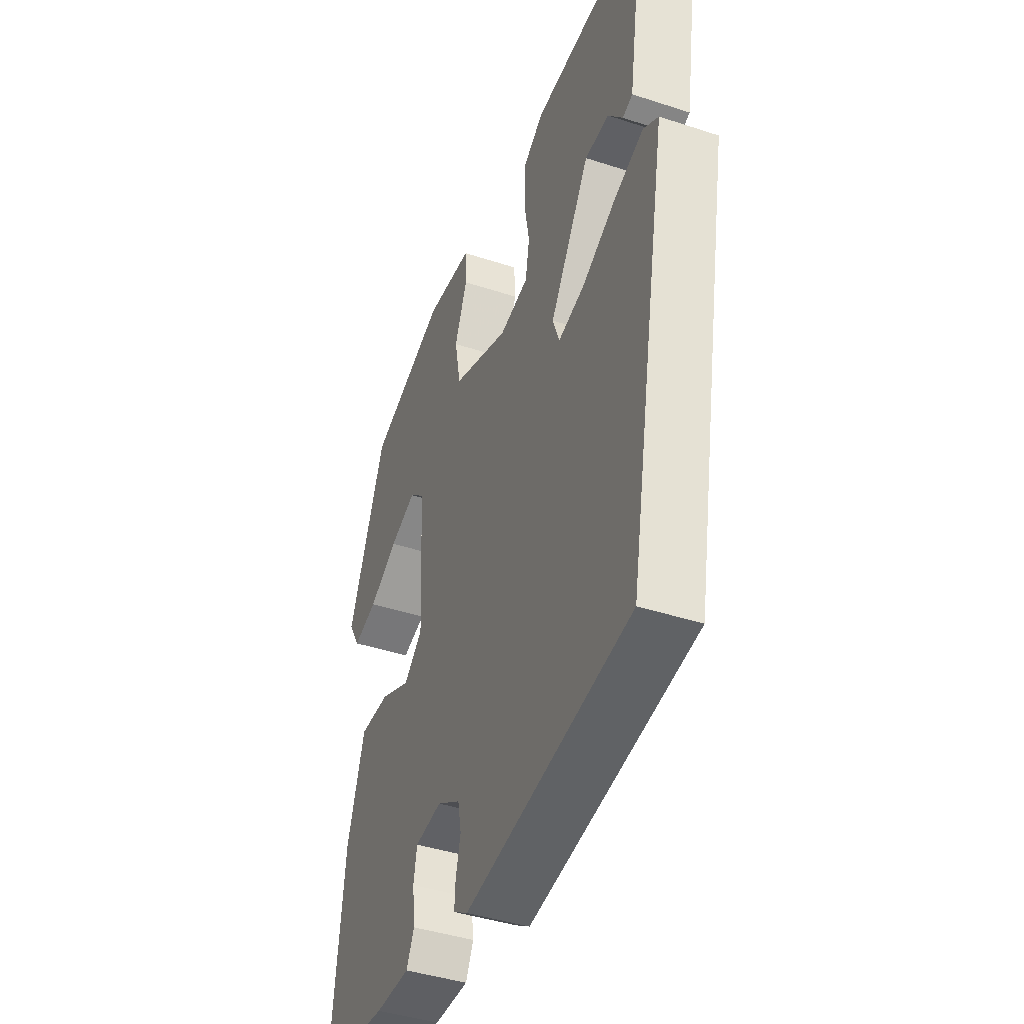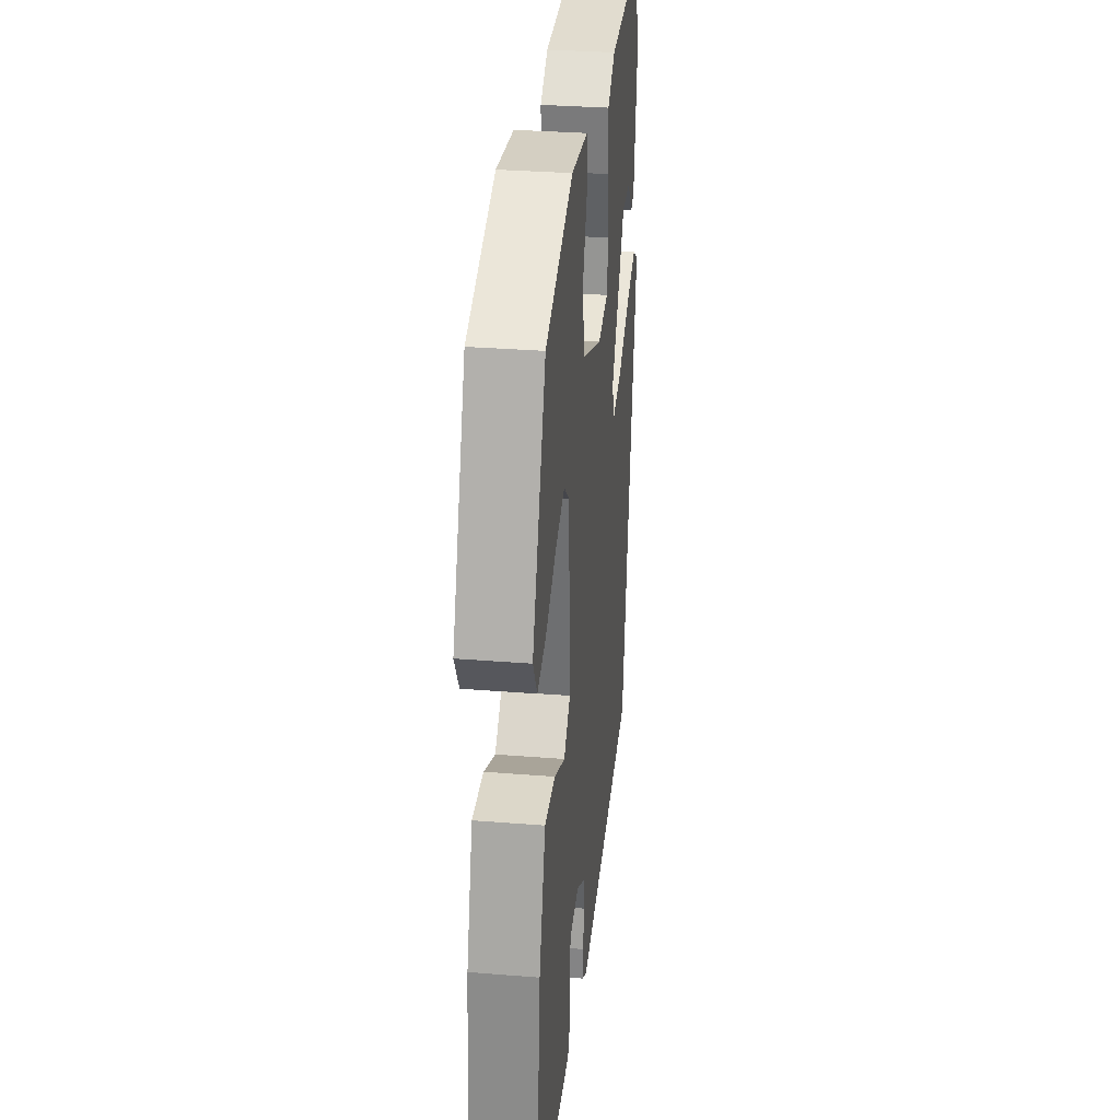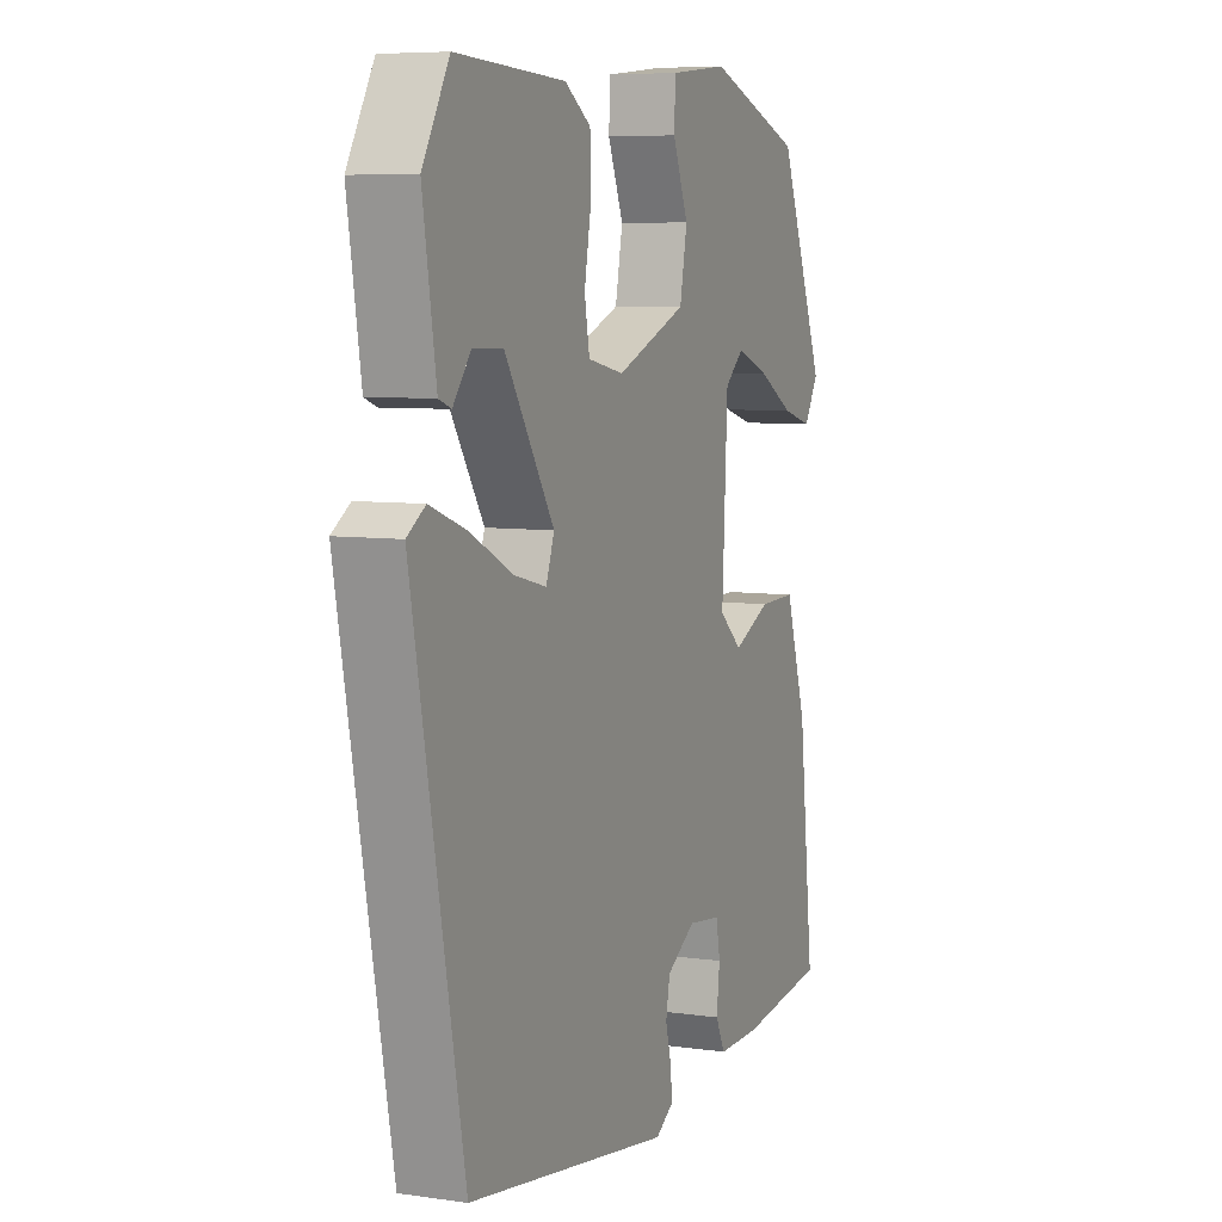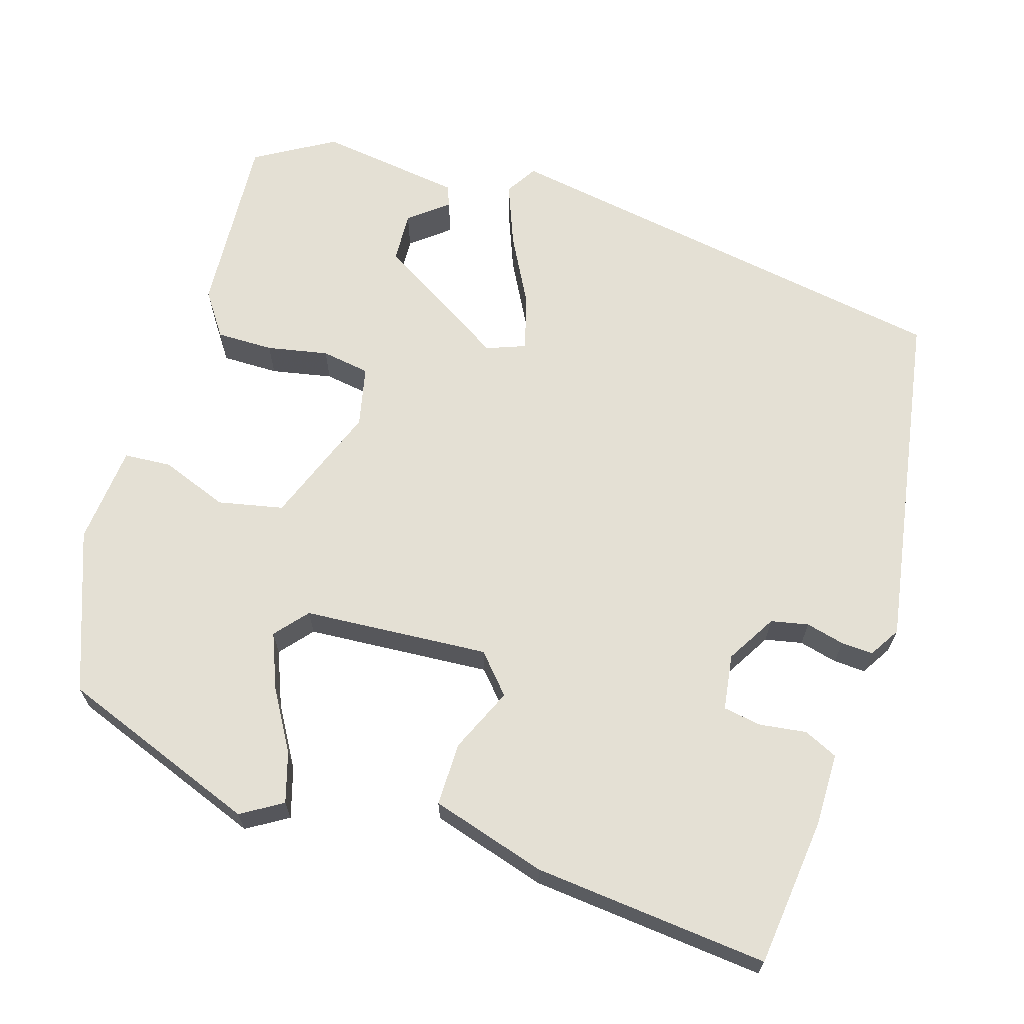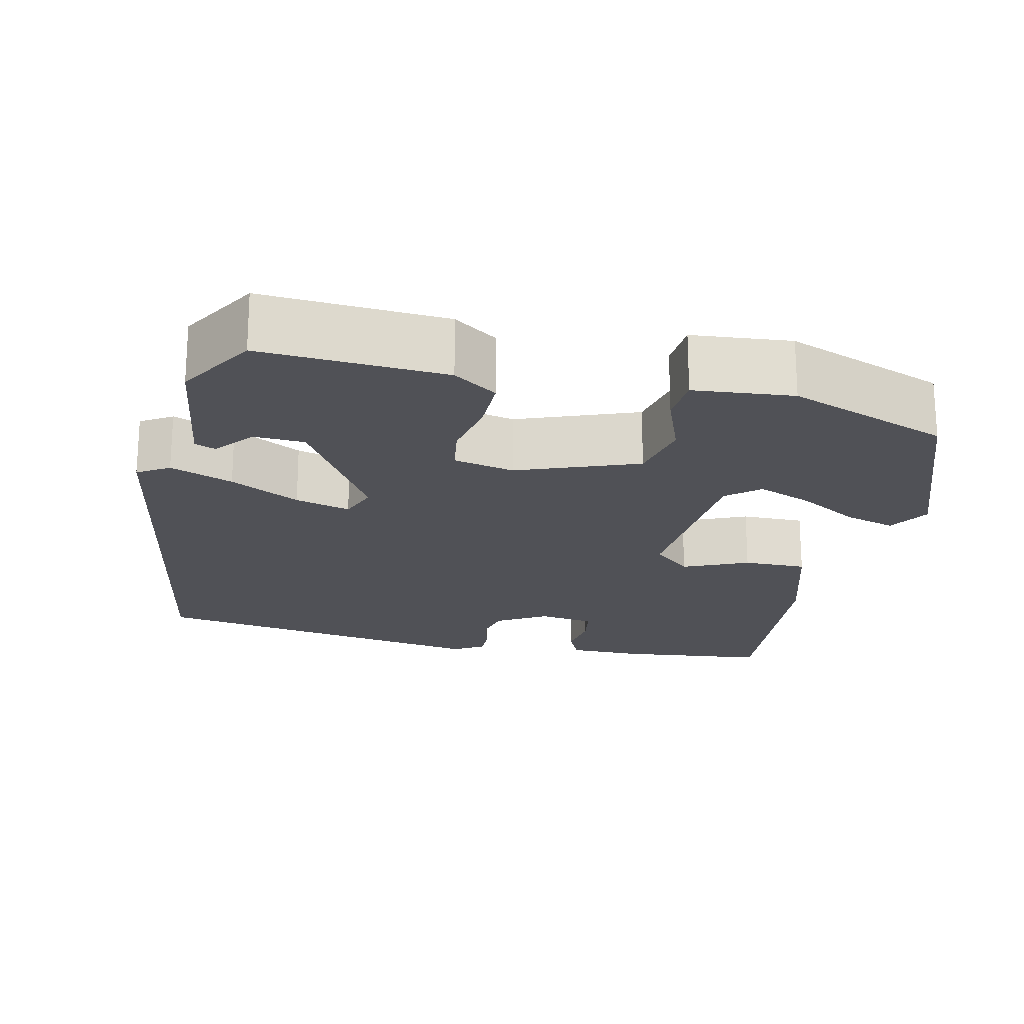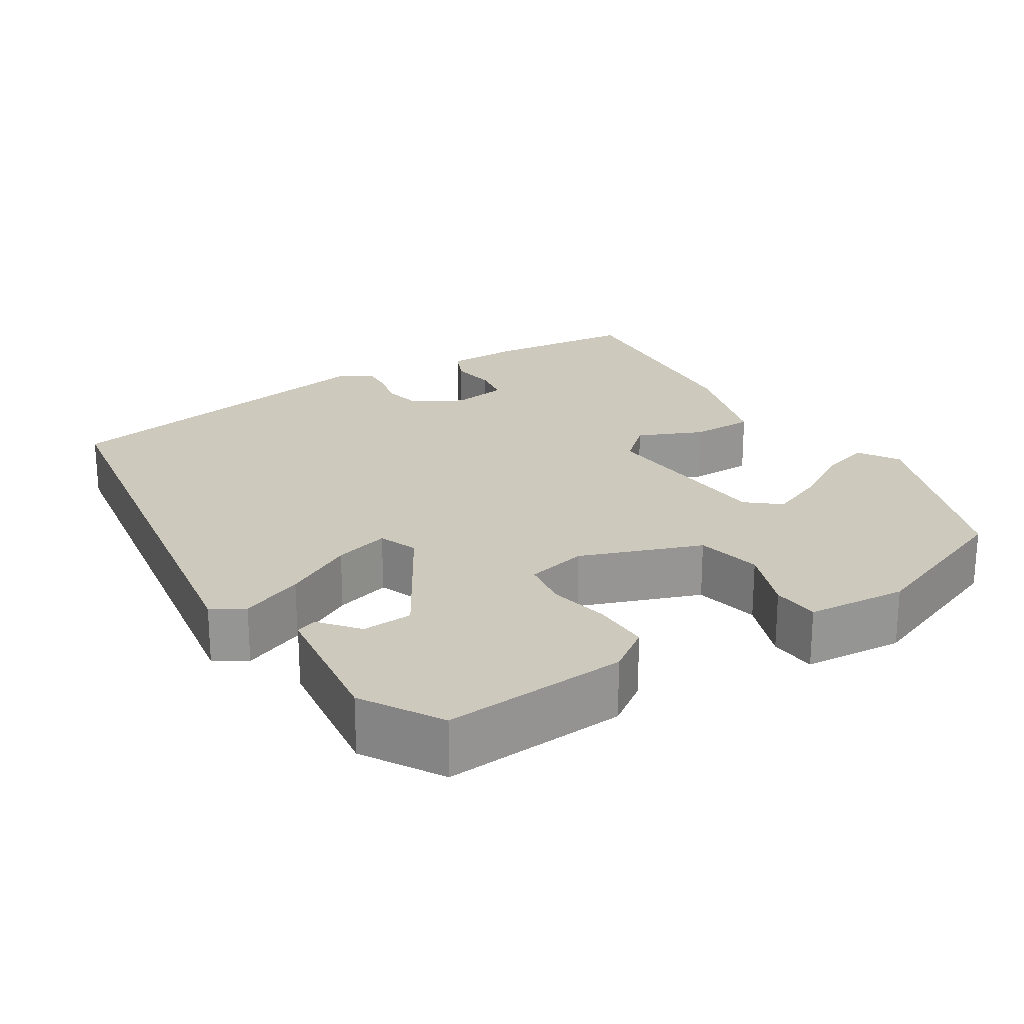
<metadata>
{"format":"obj","ext":"obj","renderer":"f3d","projection":"perspective","resolution":1024,"background":"white","views":[{"elev":-42.4,"azim":-111.4,"up":"+Z"},{"elev":31.7,"azim":96.5,"up":"+Z"},{"elev":6.8,"azim":-67.2,"up":"+Z"},{"elev":66.1,"azim":106.2,"up":"+Y"},{"elev":-20.5,"azim":-13.7,"up":"+Y"},{"elev":22.7,"azim":-33.7,"up":"+Y"}]}
</metadata>
<code>
v -0.446 0.07 0.509
v -0.21 0.07 0.498
v -0.153 0.07 0.46
v -0.152 0.07 0.387
v -0.166 0.07 0.308
v -0.155 0.07 0.246
v -0.077 0.07 0.23
v 0.076 0.07 0.291
v 0.092 0.07 0.375
v 0.058 0.07 0.46
v 0.061 0.07 0.521
v 0.188 0.07 0.535
v 0.396 0.07 0.461
v 0.497 0.07 0.207
v 0.466 0.07 0.154
v 0.401 0.07 0.172
v 0.323 0.07 0.216
v 0.252 0.07 0.243
v 0.211 0.07 0.207
v 0.199 0.07 -0.031
v 0.249 0.07 -0.074
v 0.331 0.07 -0.036
v 0.412 0.07 -0.034
v 0.459 0.07 -0.181
v 0.493 0.07 -0.481
v 0.302 0.07 -0.506
v 0.209 0.07 -0.507
v 0.188 0.07 -0.464
v 0.195 0.07 -0.404
v 0.186 0.07 -0.355
v 0.114 0.07 -0.346
v 0.051 0.07 -0.385
v 0.042 0.07 -0.433
v 0.055 0.07 -0.482
v 0.058 0.07 -0.523
v 0.019 0.07 -0.548
v -0.426 0.07 -0.482
v -0.537 0.07 0.111
v -0.497 0.07 0.137
v -0.416 0.07 0.107
v -0.326 0.07 0.061
v -0.255 0.07 0.043
v -0.237 0.07 0.093
v -0.344 0.07 0.261
v -0.409 0.07 0.263
v -0.448 0.07 0.213
v -0.475 0.07 0.223
v -0.504 0.07 0.407
v -0.446 0 0.509
v -0.21 0 0.498
v -0.153 0 0.46
v -0.152 0 0.387
v -0.166 0 0.308
v -0.155 0 0.246
v -0.077 0 0.23
v 0.076 0 0.291
v 0.092 0 0.375
v 0.058 0 0.46
v 0.061 0 0.521
v 0.188 0 0.535
v 0.396 0 0.461
v 0.497 0 0.207
v 0.466 0 0.154
v 0.401 0 0.172
v 0.323 0 0.216
v 0.252 0 0.243
v 0.211 0 0.207
v 0.199 0 -0.031
v 0.249 0 -0.074
v 0.331 0 -0.036
v 0.412 0 -0.034
v 0.459 0 -0.181
v 0.493 0 -0.481
v 0.302 0 -0.506
v 0.209 0 -0.507
v 0.188 0 -0.464
v 0.195 0 -0.404
v 0.186 0 -0.355
v 0.114 0 -0.346
v 0.051 0 -0.385
v 0.042 0 -0.433
v 0.055 0 -0.482
v 0.058 0 -0.523
v 0.019 0 -0.548
v -0.426 0 -0.482
v -0.537 0 0.111
v -0.497 0 0.137
v -0.416 0 0.107
v -0.326 0 0.061
v -0.255 0 0.043
v -0.237 0 0.093
v -0.344 0 0.261
v -0.409 0 0.263
v -0.448 0 0.213
v -0.475 0 0.223
v -0.504 0 0.407
f 47 48 1
f 46 47 1
f 45 46 1
f 3 4 5
f 2 3 5
f 1 2 5
f 45 1 5
f 44 45 5
f 43 44 5 6
f 42 43 6 7
f 39 40 41
f 38 39 41
f 37 38 41
f 36 37 41
f 35 36 41
f 34 35 41
f 33 34 41
f 32 33 41 42
f 42 7 8
f 32 42 8
f 31 32 8
f 27 28 29
f 26 27 29
f 25 26 29
f 24 25 29
f 23 24 29
f 22 23 29
f 21 22 29
f 20 21 29 30
f 15 16 17
f 14 15 17
f 13 14 17
f 12 13 17
f 11 12 17
f 10 11 17
f 9 10 17
f 9 17 18
f 31 8 9
f 30 31 9
f 20 30 9
f 9 18 19
f 9 19 20
f 49 96 95
f 49 95 94
f 49 94 93
f 53 52 51
f 53 51 50
f 53 50 49
f 53 49 93
f 53 93 92
f 54 53 92 91
f 55 54 91 90
f 89 88 87
f 89 87 86
f 89 86 85
f 89 85 84
f 89 84 83
f 89 83 82
f 89 82 81
f 90 89 81 80
f 56 55 90
f 56 90 80
f 56 80 79
f 77 76 75
f 77 75 74
f 77 74 73
f 77 73 72
f 77 72 71
f 77 71 70
f 77 70 69
f 78 77 69 68
f 65 64 63
f 65 63 62
f 65 62 61
f 65 61 60
f 65 60 59
f 65 59 58
f 65 58 57
f 66 65 57
f 57 56 79
f 57 79 78
f 57 78 68
f 67 66 57
f 68 67 57
f 1 49 50 2
f 2 50 51 3
f 3 51 52 4
f 4 52 53 5
f 5 53 54 6
f 6 54 55 7
f 7 55 56 8
f 8 56 57 9
f 9 57 58 10
f 10 58 59 11
f 11 59 60 12
f 12 60 61 13
f 13 61 62 14
f 14 62 63 15
f 15 63 64 16
f 16 64 65 17
f 17 65 66 18
f 18 66 67 19
f 19 67 68 20
f 20 68 69 21
f 21 69 70 22
f 22 70 71 23
f 23 71 72 24
f 24 72 73 25
f 25 73 74 26
f 26 74 75 27
f 27 75 76 28
f 28 76 77 29
f 29 77 78 30
f 30 78 79 31
f 31 79 80 32
f 32 80 81 33
f 33 81 82 34
f 34 82 83 35
f 35 83 84 36
f 36 84 85 37
f 37 85 86 38
f 38 86 87 39
f 39 87 88 40
f 40 88 89 41
f 41 89 90 42
f 42 90 91 43
f 43 91 92 44
f 44 92 93 45
f 45 93 94 46
f 46 94 95 47
f 47 95 96 48
f 48 96 49 1

</code>
